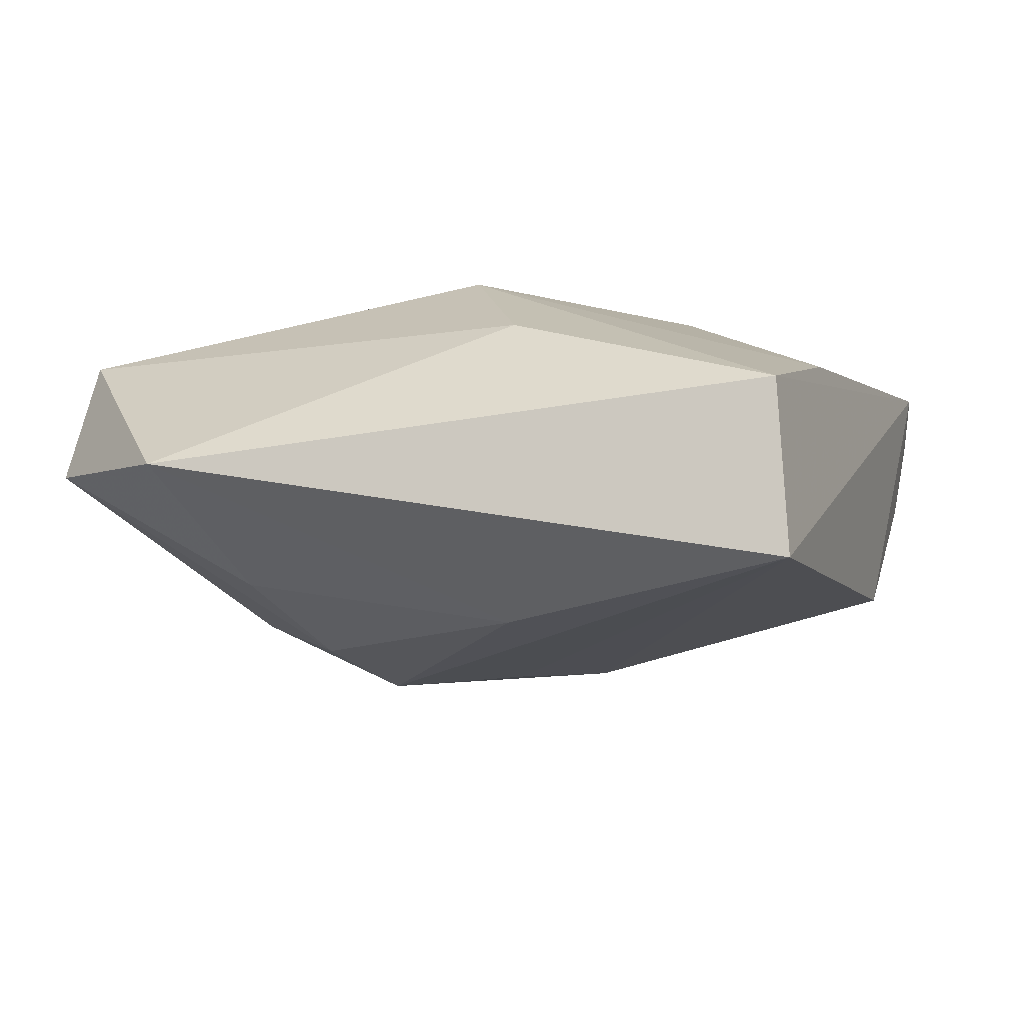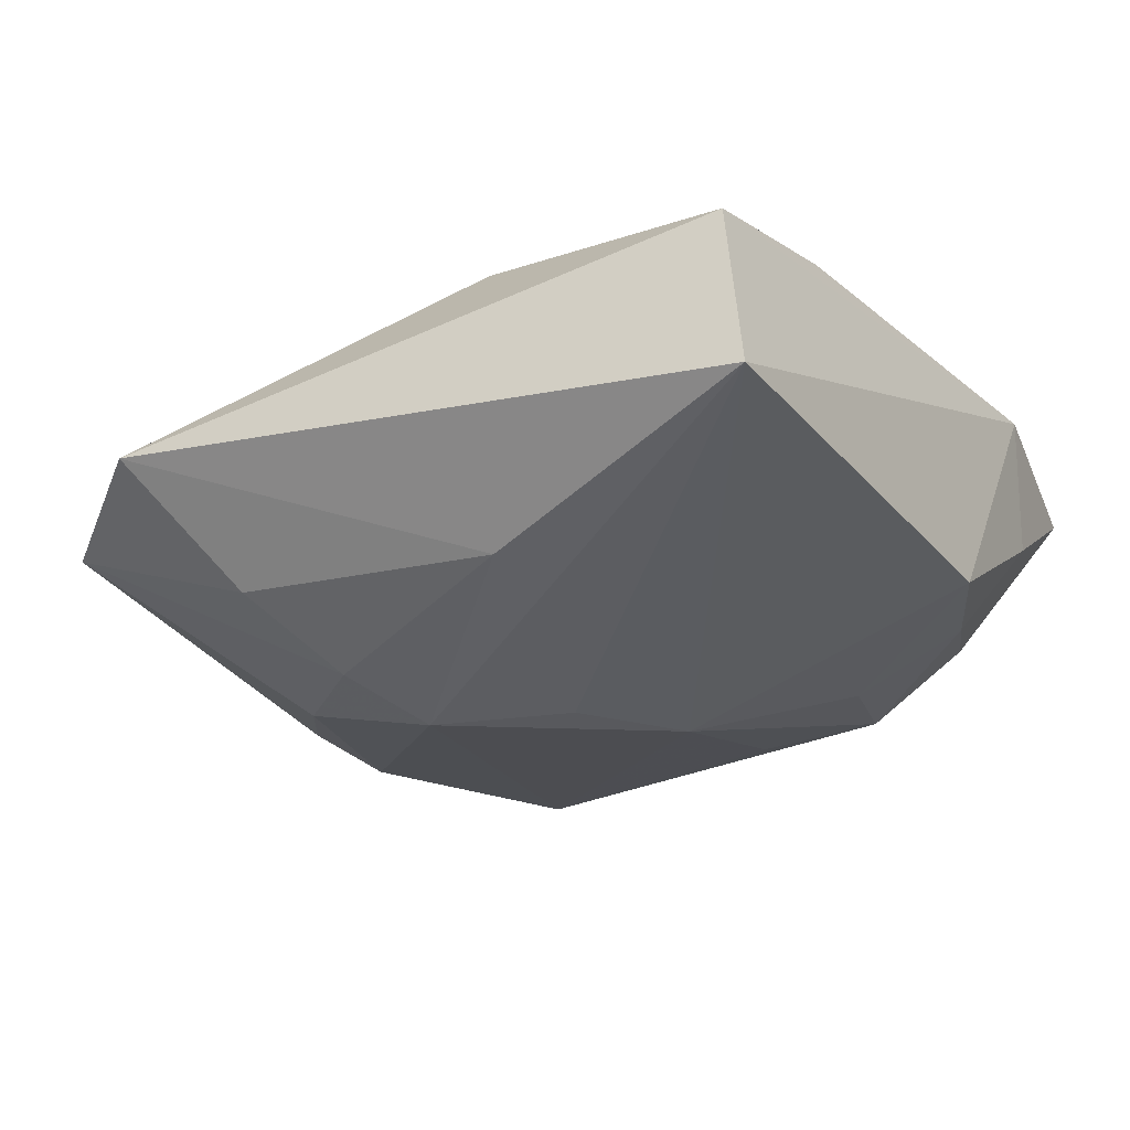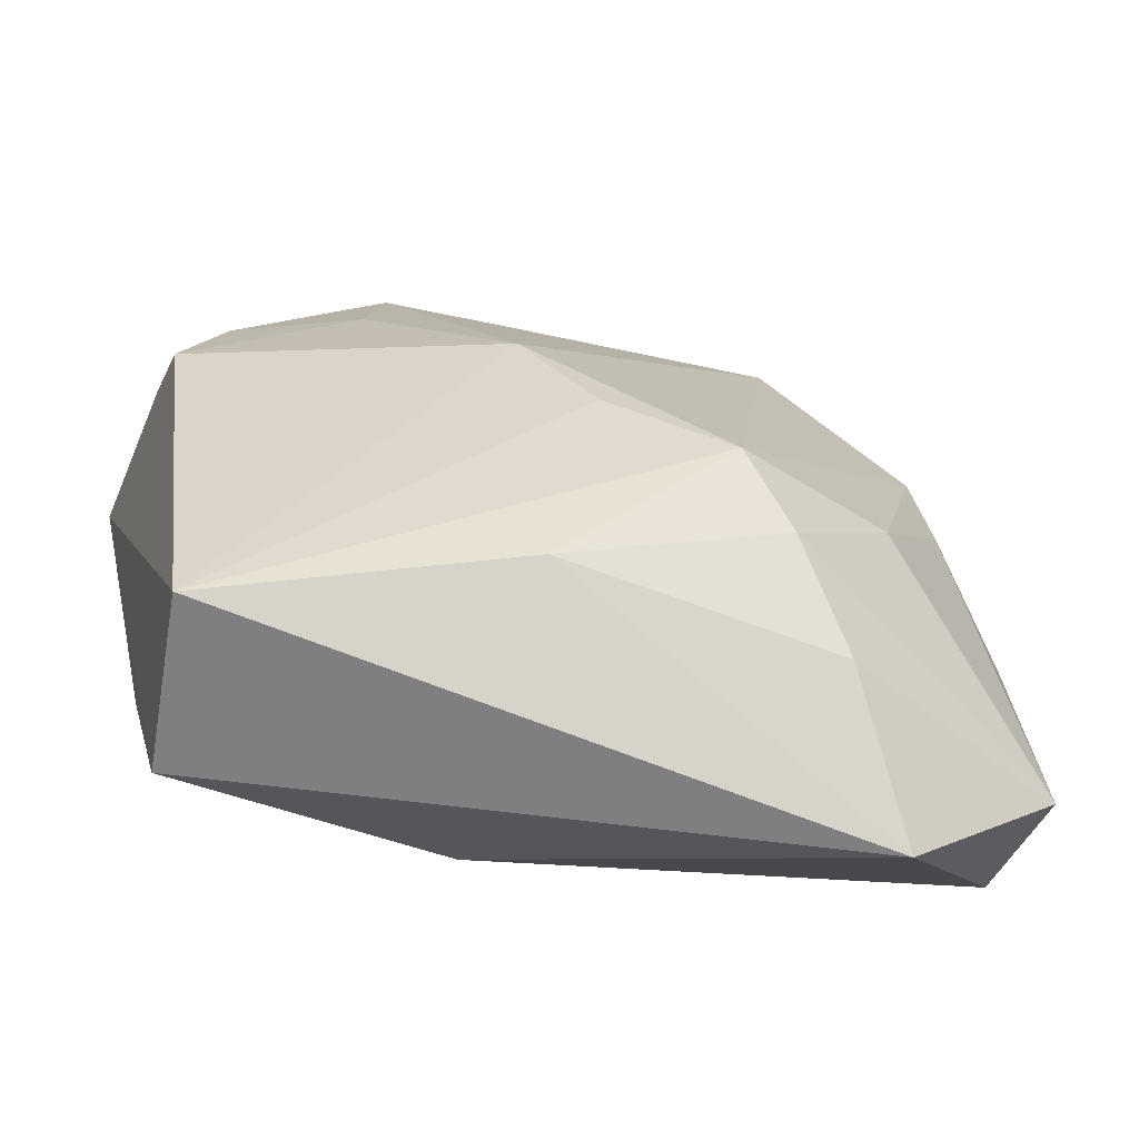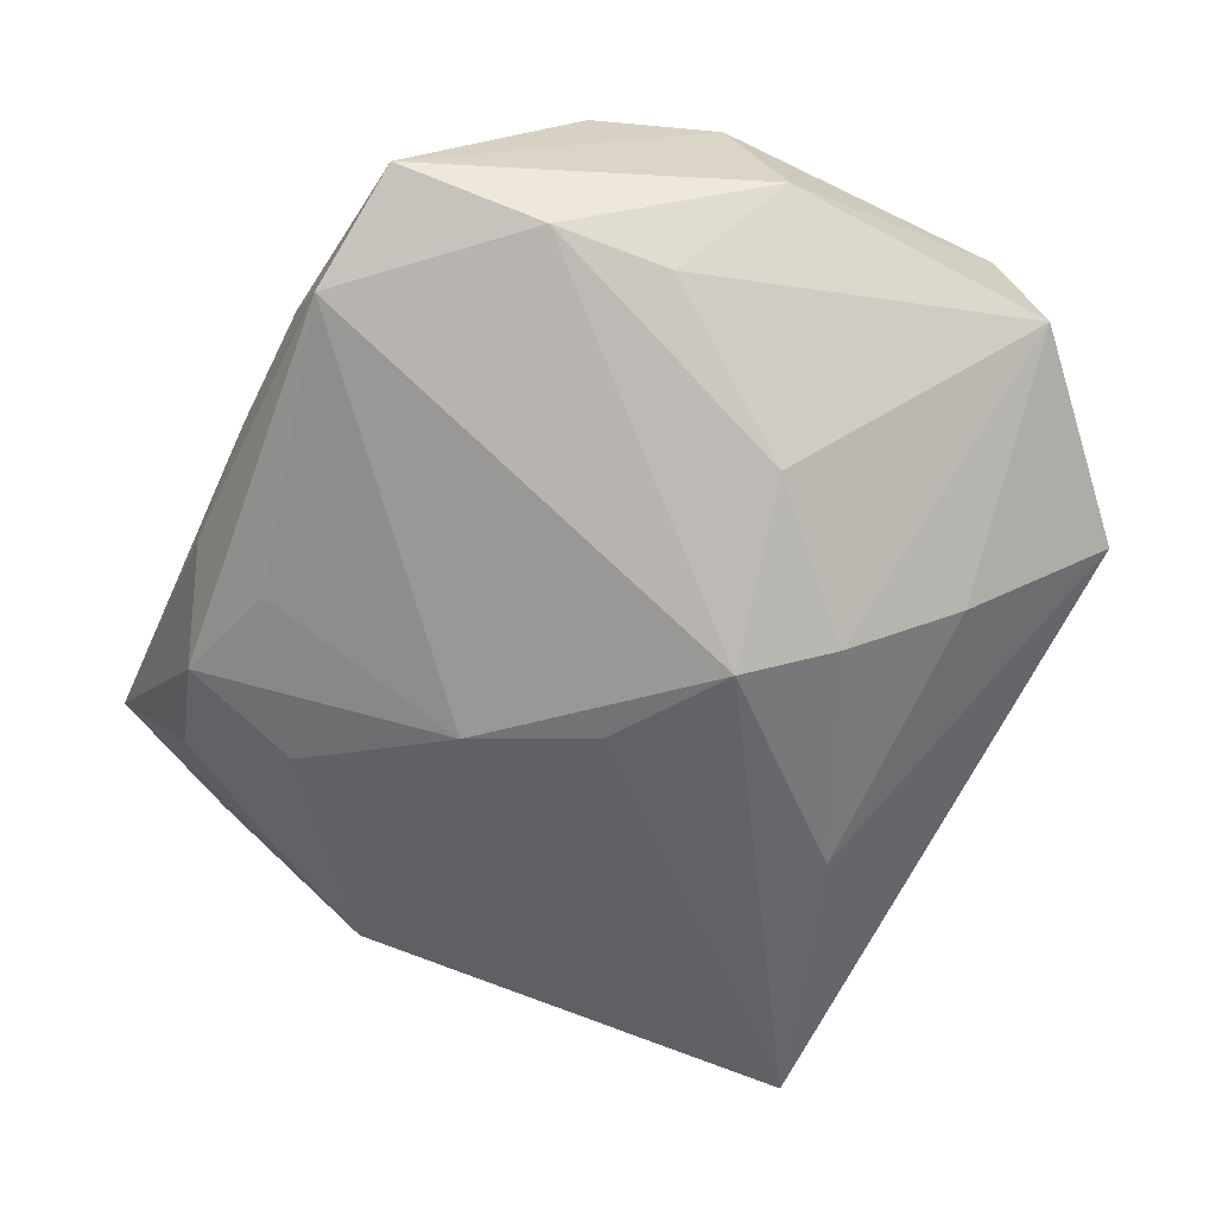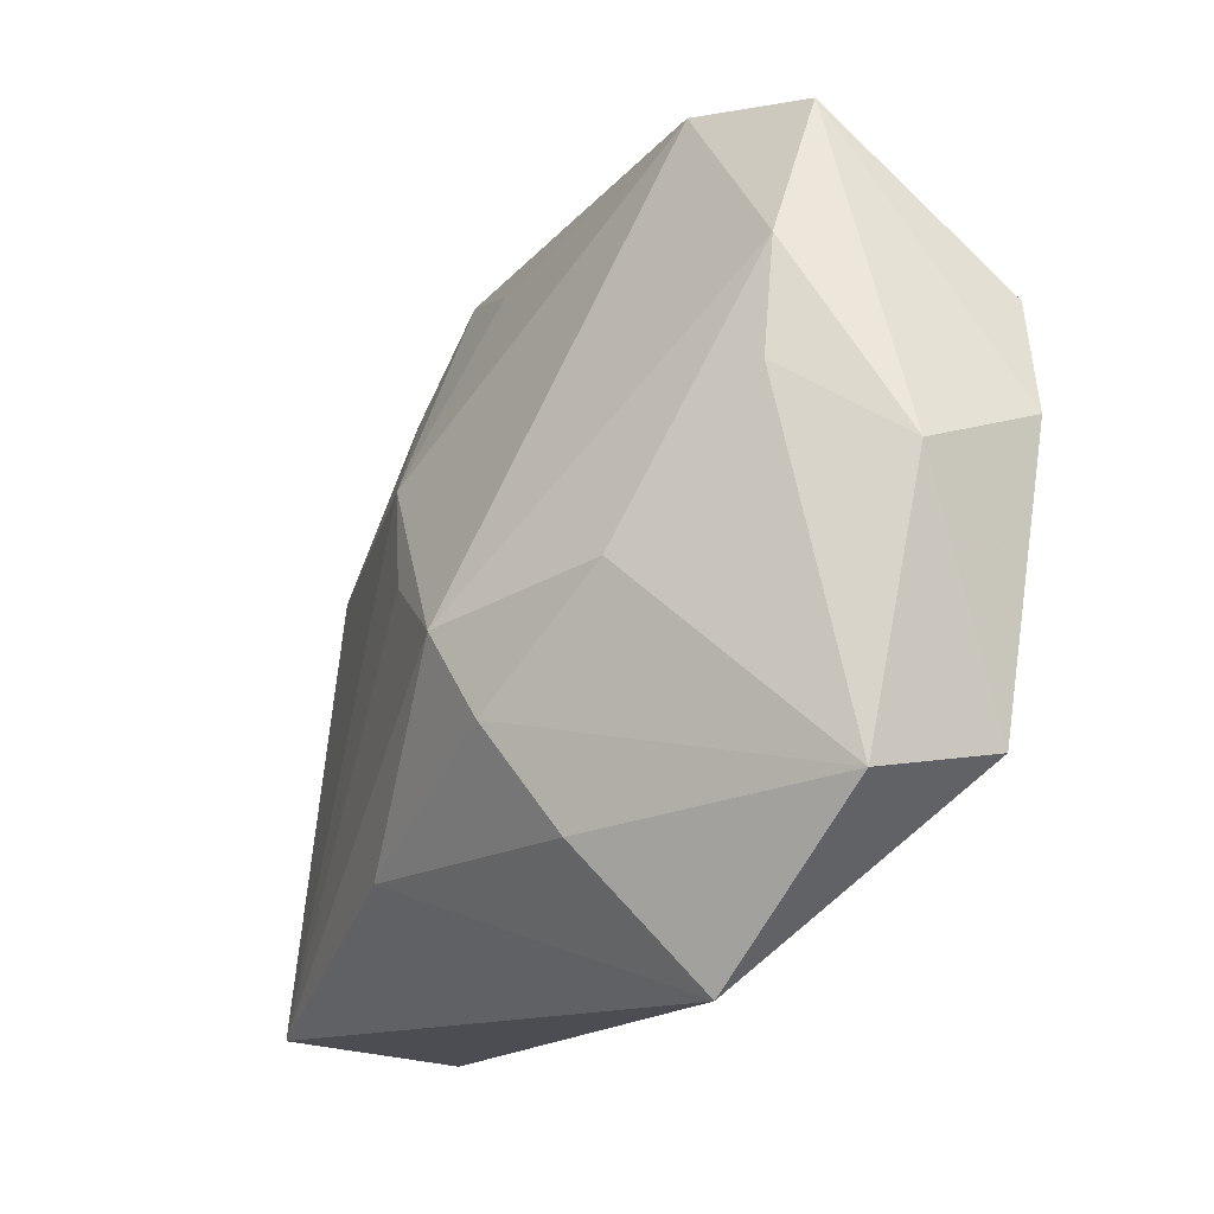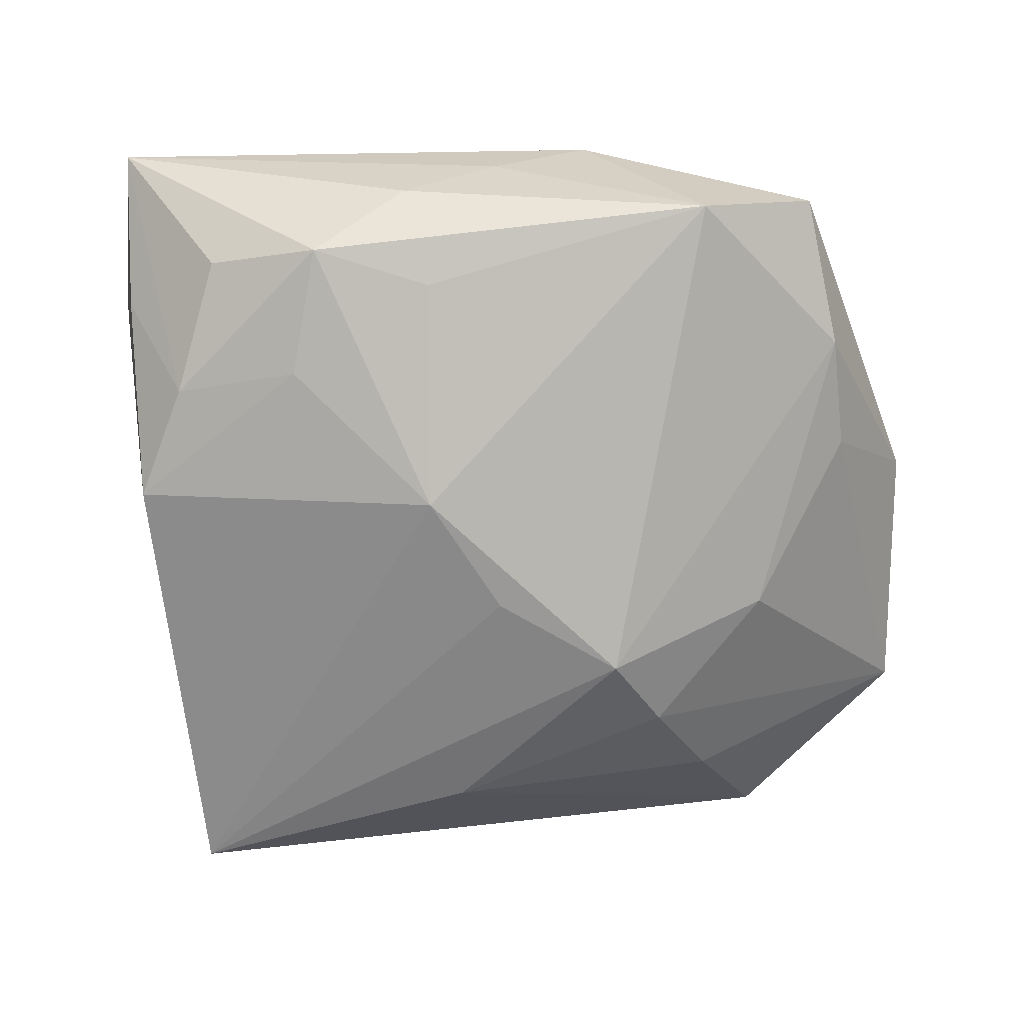
<metadata>
{"format":"obj","ext":"obj","renderer":"f3d","projection":"perspective","resolution":1024,"background":"white","views":[{"elev":-16.6,"azim":13.6,"up":"+Z"},{"elev":-39.2,"azim":27.1,"up":"+Z"},{"elev":-53.9,"azim":168.3,"up":"+Y"},{"elev":-56.1,"azim":-115.2,"up":"+Z"},{"elev":-15.0,"azim":-114.6,"up":"+Y"},{"elev":-59.3,"azim":-179.7,"up":"+Z"}]}
</metadata>
<code>
v -0.01831 -0.02052 -0.01285
v 0.02921 -0.01756 0.00338
v -0.005558 0.01933 0.015
v 0.02758 0.01549 -0.007876
v 0.02467 0.02506 -0.002633
v -0.01515 -0.005068 0.01515
v -0.02661 0.02881 0.00152
v 0.01559 0.02763 -0.005766
v 0.0005048 0.0303 0.006092
v -0.009789 -0.005932 -0.01885
v 0.008246 0.03038 0.0003713
v -0.007444 0.0296 0.01181
v 0.005425 -0.02536 0.006268
v 0.03496 0.0142 0.01086
v 0.01599 0.0003948 0.01515
v -0.03665 0.00226 0.00286
v -0.01724 0.03038 -0.003307
v -0.03428 0.005961 0.01316
v -0.01381 -0.01252 -0.01694
v 0.03109 0.006763 -0.0104
v -0.03496 -0.01645 0.009159
v 0.02695 -0.03033 -0.001752
v -0.03007 0.008401 -0.004443
v 0.006056 0.02498 -0.007107
v -0.02266 -0.003341 -0.01213
v 0.03276 0.01932 0.001421
v 0.01746 0.01797 -0.009572
v 0.03359 0.02936 0.01112
v -0.02359 -0.03086 -0.0051
v -0.03664 -0.01854 -0.001542
v 0.005987 0.008528 -0.01545
v 0.02733 -0.02893 -0.01565
v -0.0303 0.01526 0.01464
v 0.003757 -0.02056 -0.01732
v -0.000592 -0.01369 0.01515
v 0.0001509 -0.0003894 -0.01734
v -0.02905 0.01754 -0.003147
f 32 22 29
f 37 17 10
f 10 17 31
f 31 20 32
f 25 37 10
f 10 32 34
f 32 29 34
f 13 22 35
f 13 29 22
f 21 13 35
f 29 13 21
f 21 18 16
f 17 37 7
f 16 18 7
f 7 37 16
f 14 22 32
f 32 20 14
f 20 26 14
f 14 26 28
f 28 15 14
f 36 32 10
f 10 31 36
f 36 31 32
f 3 15 28
f 16 37 23
f 37 25 23
f 1 34 29
f 6 21 35
f 18 21 6
f 35 15 6
f 15 3 6
f 30 21 16
f 29 21 30
f 30 1 29
f 16 23 30
f 30 23 25
f 33 7 18
f 18 6 33
f 33 6 3
f 12 3 28
f 17 7 12
f 7 33 12
f 12 33 3
f 22 14 2
f 2 14 15
f 35 22 2
f 2 15 35
f 5 8 28
f 24 31 17
f 17 8 24
f 24 8 31
f 20 31 27
f 31 8 27
f 28 8 11
f 11 8 17
f 19 25 10
f 10 34 19
f 34 1 19
f 19 30 25
f 1 30 19
f 20 27 4
f 4 27 8
f 8 5 4
f 4 26 20
f 28 26 4
f 4 5 28
f 17 12 9
f 9 11 17
f 9 12 28
f 28 11 9

</code>
